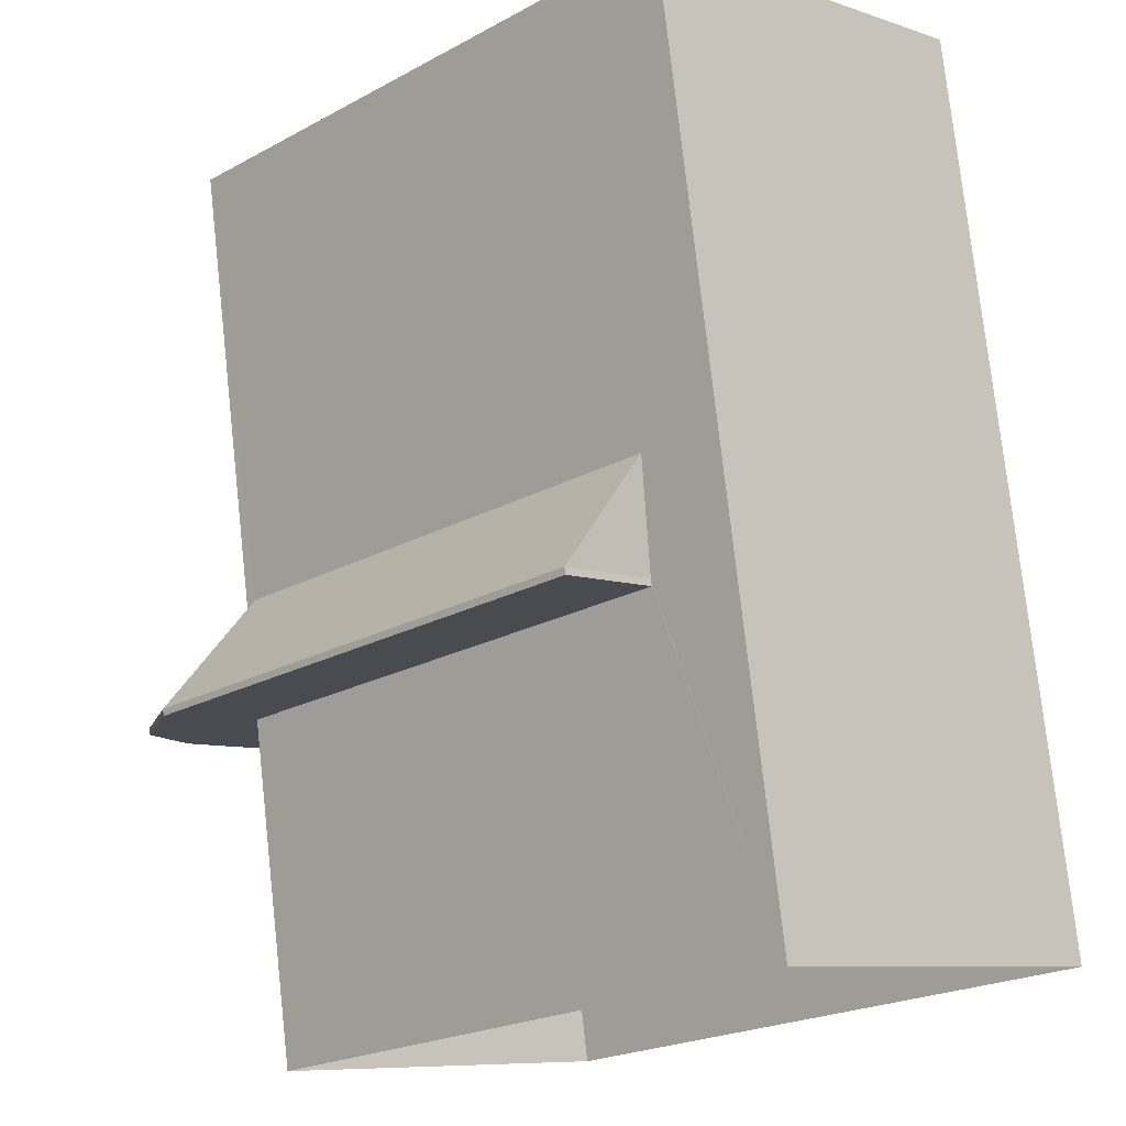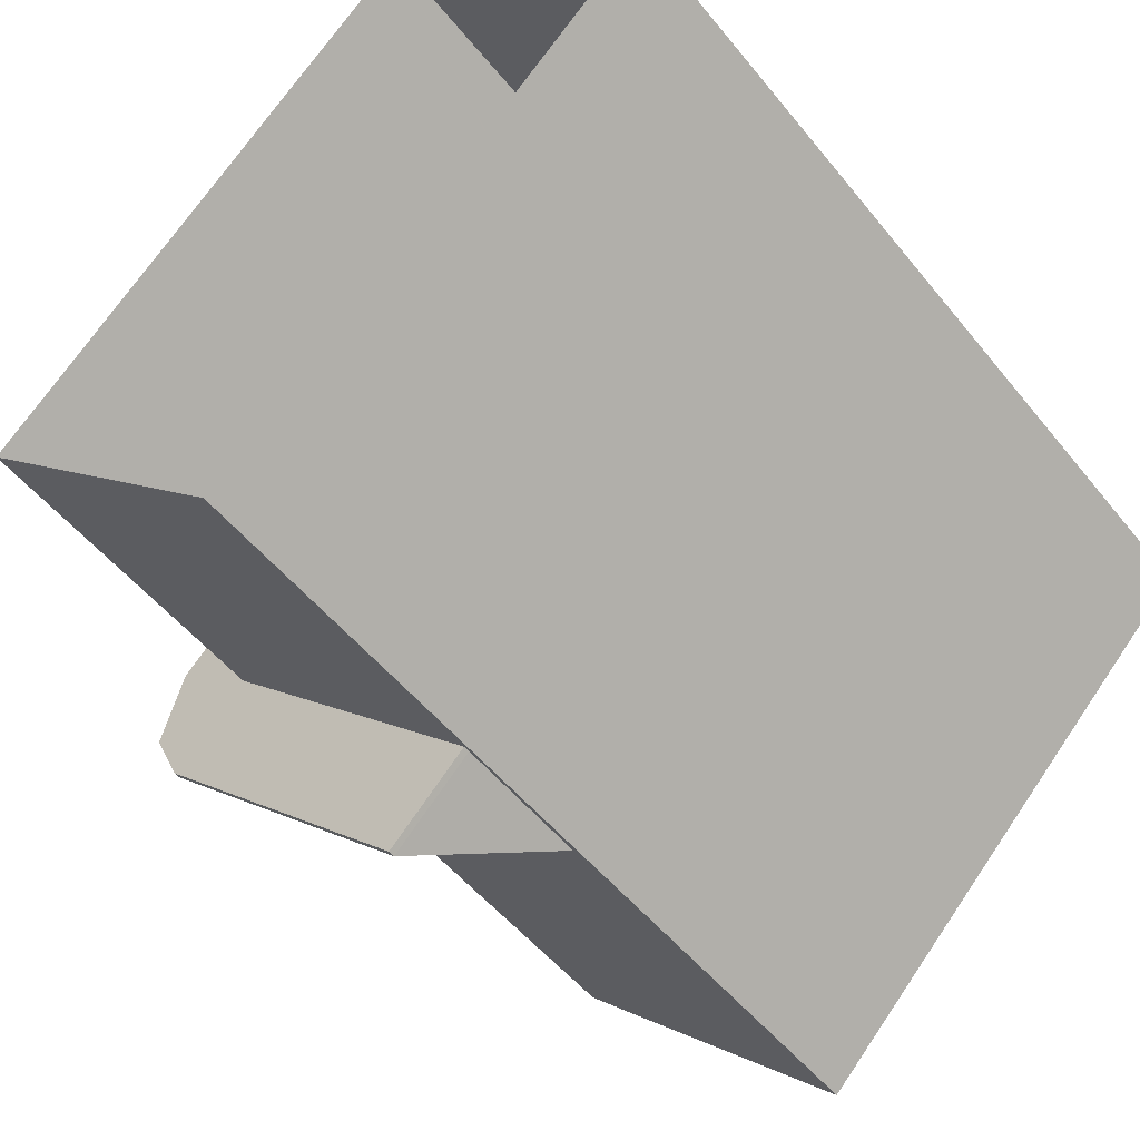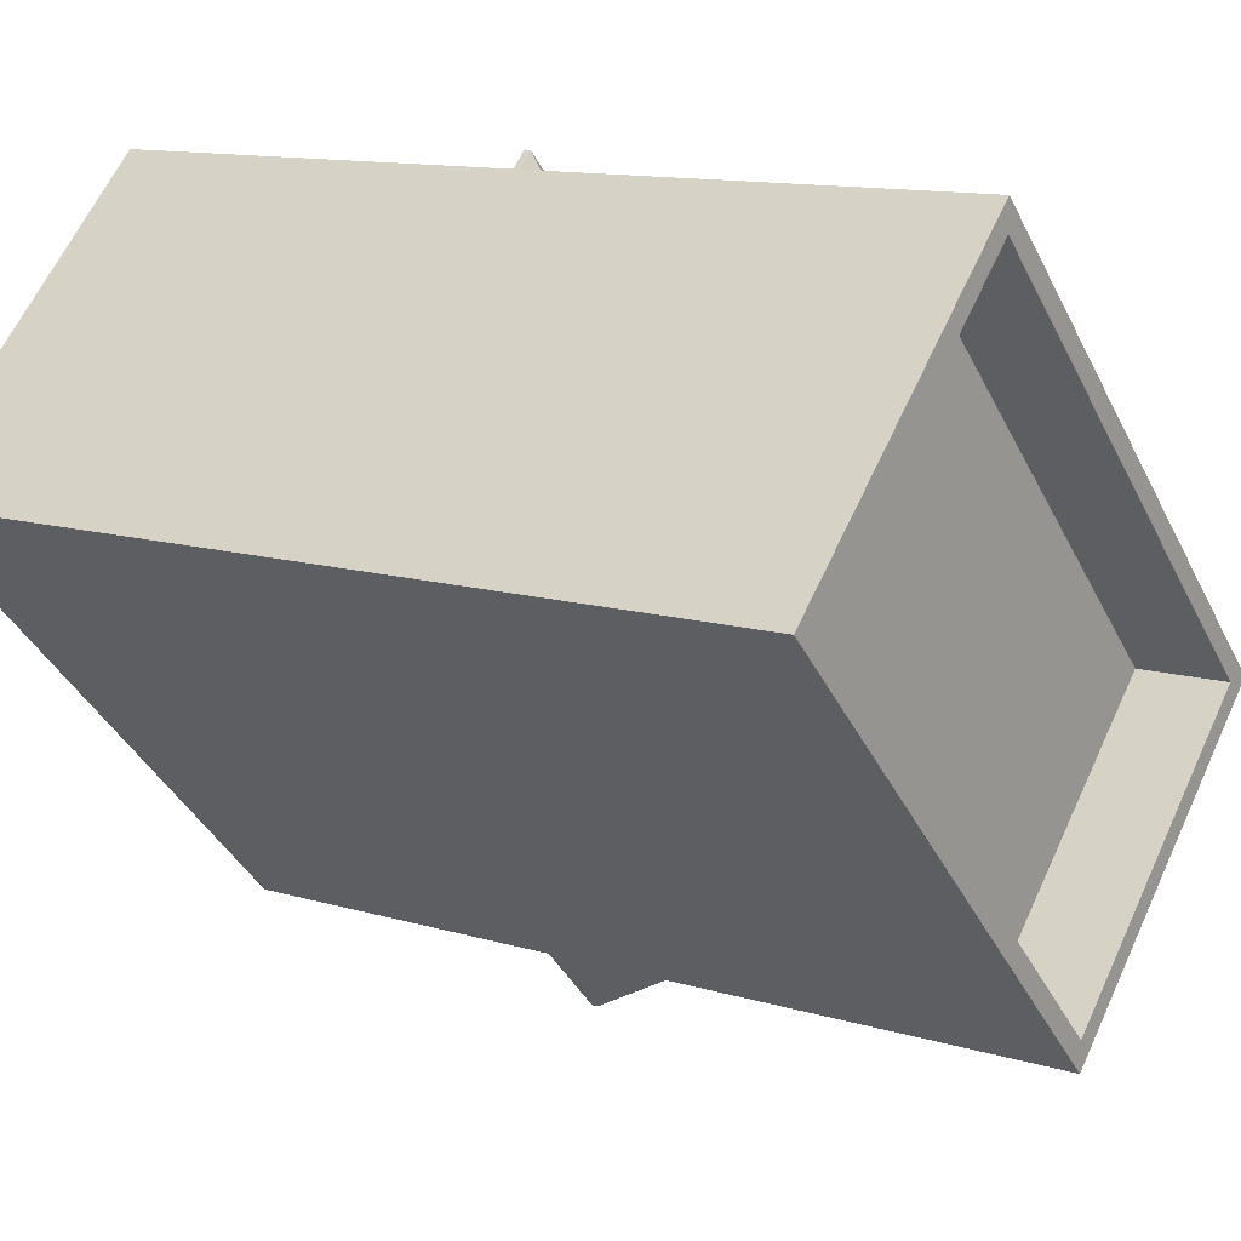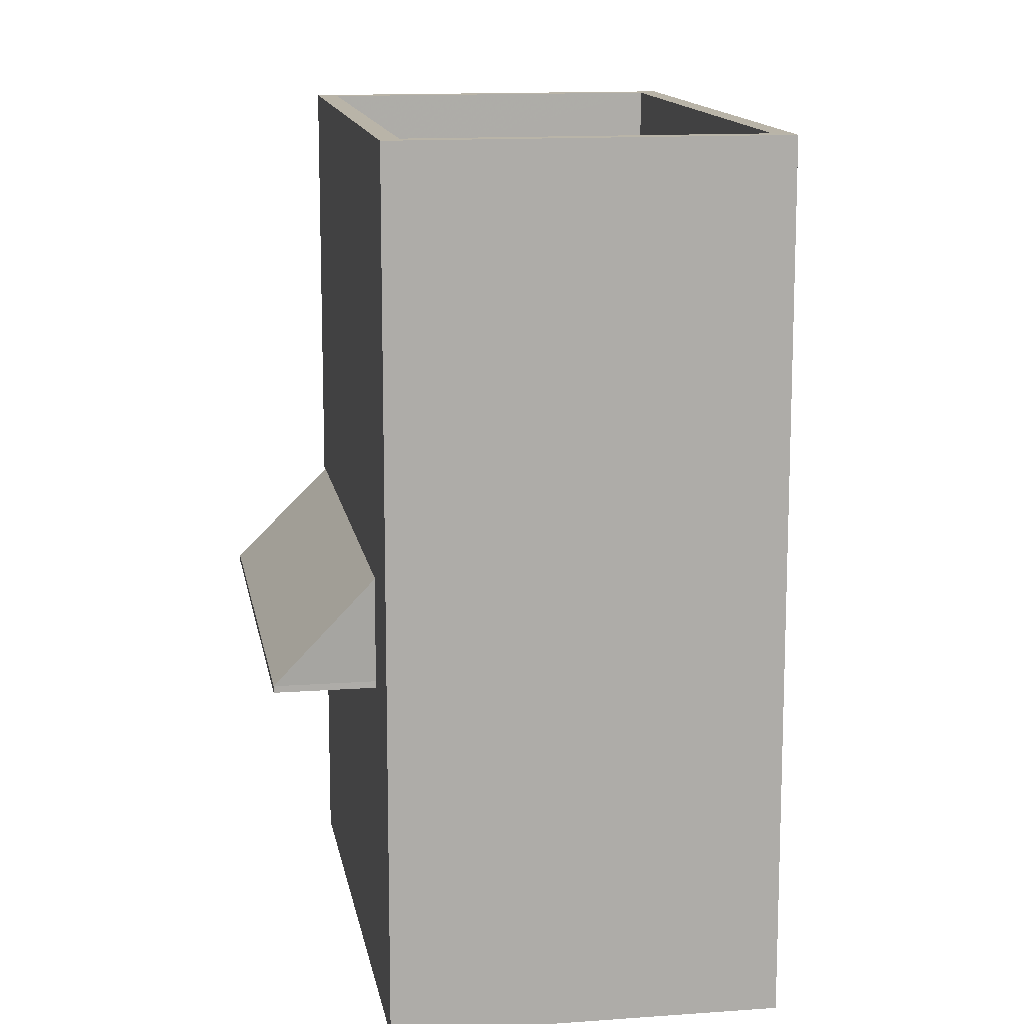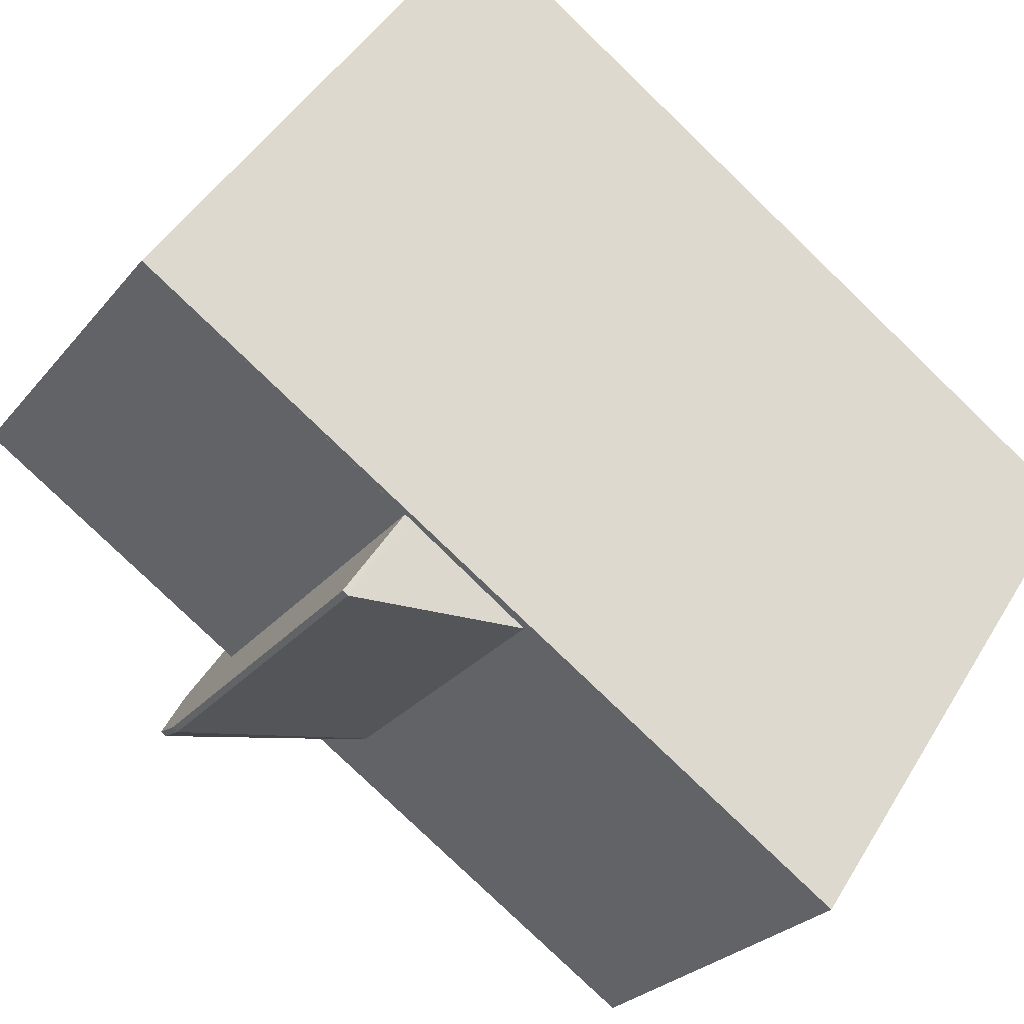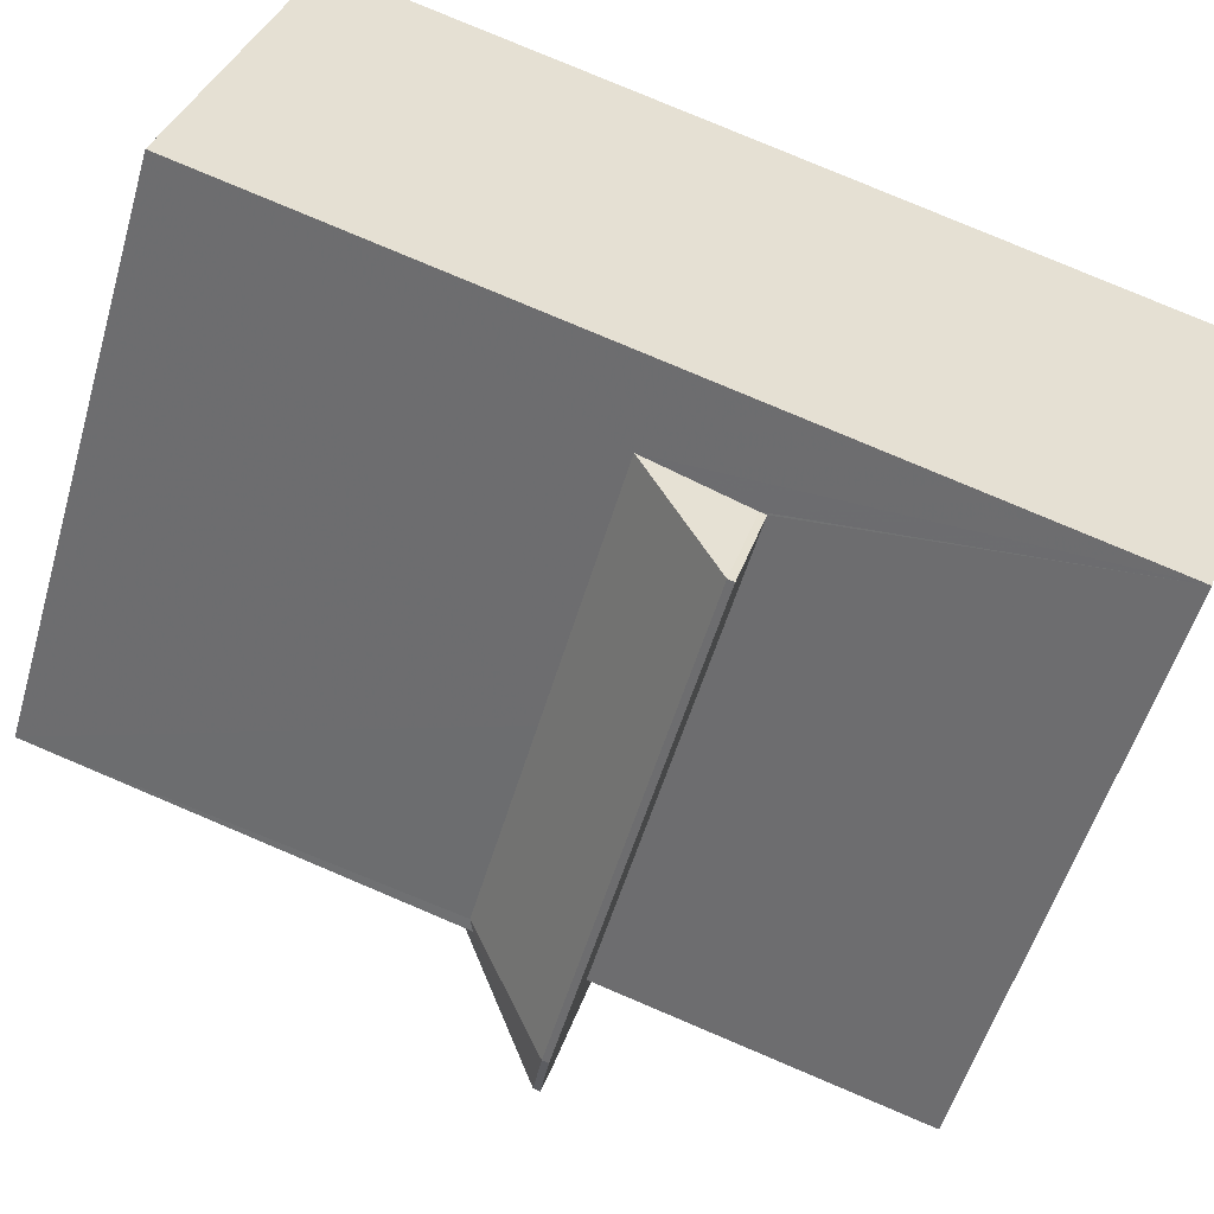
<metadata>
{"format":"obj","ext":"obj","renderer":"f3d","projection":"perspective","resolution":1024,"background":"white","views":[{"elev":75.9,"azim":173.7,"up":"+Y"},{"elev":-50.7,"azim":-142.8,"up":"+Y"},{"elev":11.9,"azim":-54.0,"up":"+Y"},{"elev":13.3,"azim":-144.9,"up":"+Z"},{"elev":-79.8,"azim":-133.9,"up":"+Y"},{"elev":79.9,"azim":112.9,"up":"+Y"}]}
</metadata>
<code>
v -5742 -3.685e+04 2.117
v -5738 -3.686e+04 2.112
v -5748 -3.685e+04 2.116
v -5732 -3.686e+04 2.113
v -5737 -3.687e+04 9.505
v -5738 -3.686e+04 9.506
v -5730 -3.686e+04 9.506
v -5730 -3.686e+04 9.506
v -5732 -3.686e+04 9.506
v -5730 -3.686e+04 9.506
v -5739 -3.685e+04 9.509
v -5740 -3.685e+04 9.509
v -5740 -3.685e+04 12.05
v -5736 -3.685e+04 12.05
v -5739 -3.685e+04 9.659
v -5730 -3.686e+04 9.656
v -5732 -3.686e+04 12.05
v -5732 -3.686e+04 11.91
v -5730 -3.686e+04 9.656
v -5733 -3.686e+04 12.75
v -5730 -3.686e+04 9.656
v -5733 -3.686e+04 12.93
v -5737 -3.686e+04 12.93
v -5737 -3.687e+04 9.655
v -5738 -3.686e+04 12.93
v -5733 -3.686e+04 21.76
v -5738 -3.686e+04 21.76
v -5732 -3.686e+04 21.76
v -5738 -3.686e+04 21.76
v -5742 -3.685e+04 21.76
v -5748 -3.685e+04 21.76
v -5747 -3.685e+04 21.76
v -5742 -3.685e+04 21.76
v -5738 -3.686e+04 19.76
v -5742 -3.685e+04 19.76
v -5747 -3.685e+04 19.76
v -5733 -3.686e+04 19.76
v -5740 -3.685e+04 9.659
v -5738 -3.686e+04 9.656
v -5738 -3.686e+04 10.37
f 1 2 3
f 1 4 2
f 5 6 7
f 8 7 9
f 8 9 10
f 10 9 11
f 11 9 12
f 7 6 9
f 13 14 15
f 14 16 15
f 14 17 16
f 17 18 16
f 16 18 19
f 18 20 19
f 21 20 22
f 21 19 20
f 23 24 21
f 23 25 24
f 22 23 21
f 26 27 28
f 27 29 28
f 30 31 32
f 33 30 32
f 32 31 29
f 32 29 27
f 34 35 36
f 34 37 35
f 26 28 30
f 33 26 30
f 38 15 11
f 12 38 11
f 11 16 10
f 11 15 16
f 10 19 8
f 10 16 19
f 8 21 7
f 8 19 21
f 7 24 5
f 7 21 24
f 6 5 24
f 39 6 24
f 40 39 24
f 25 40 24
f 38 13 15
f 30 28 14
f 30 13 1
f 1 12 4
f 18 17 28
f 4 12 9
f 14 28 17
f 38 12 1
f 1 13 38
f 30 14 13
f 31 30 1
f 3 31 1
f 18 28 20
f 9 6 4
f 28 29 23
f 4 6 2
f 39 29 2
f 20 28 22
f 22 28 23
f 6 39 2
f 40 29 39
f 23 29 25
f 25 29 40
f 29 31 3
f 2 29 3
f 27 34 36
f 32 27 36
f 32 36 35
f 33 32 35
f 26 35 37
f 26 33 35
f 27 37 34
f 27 26 37

</code>
